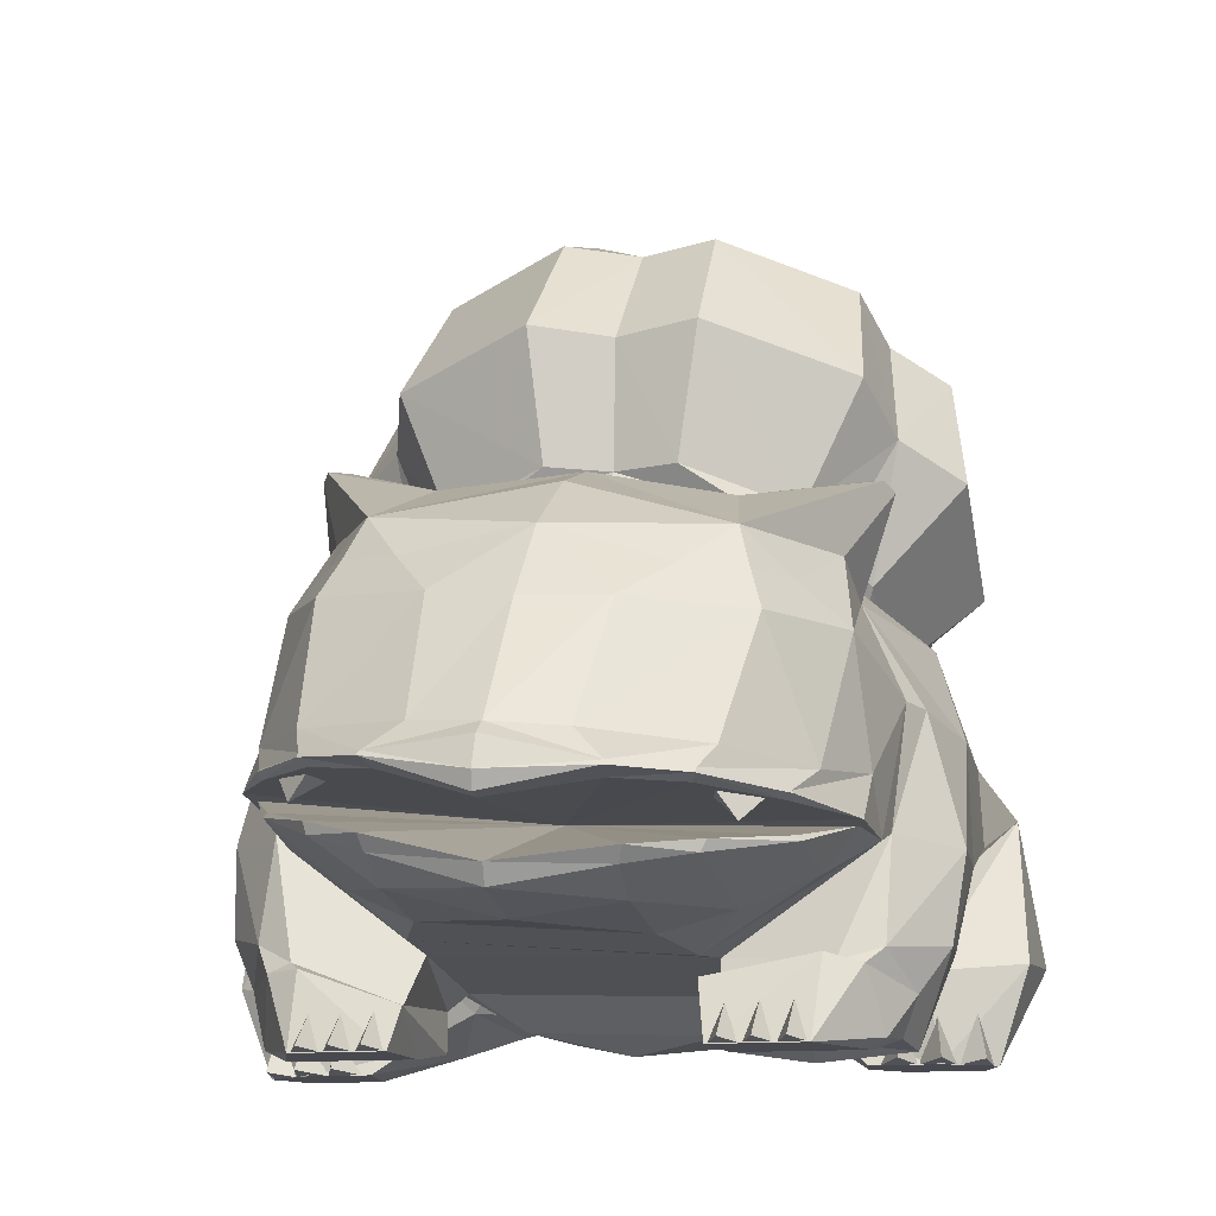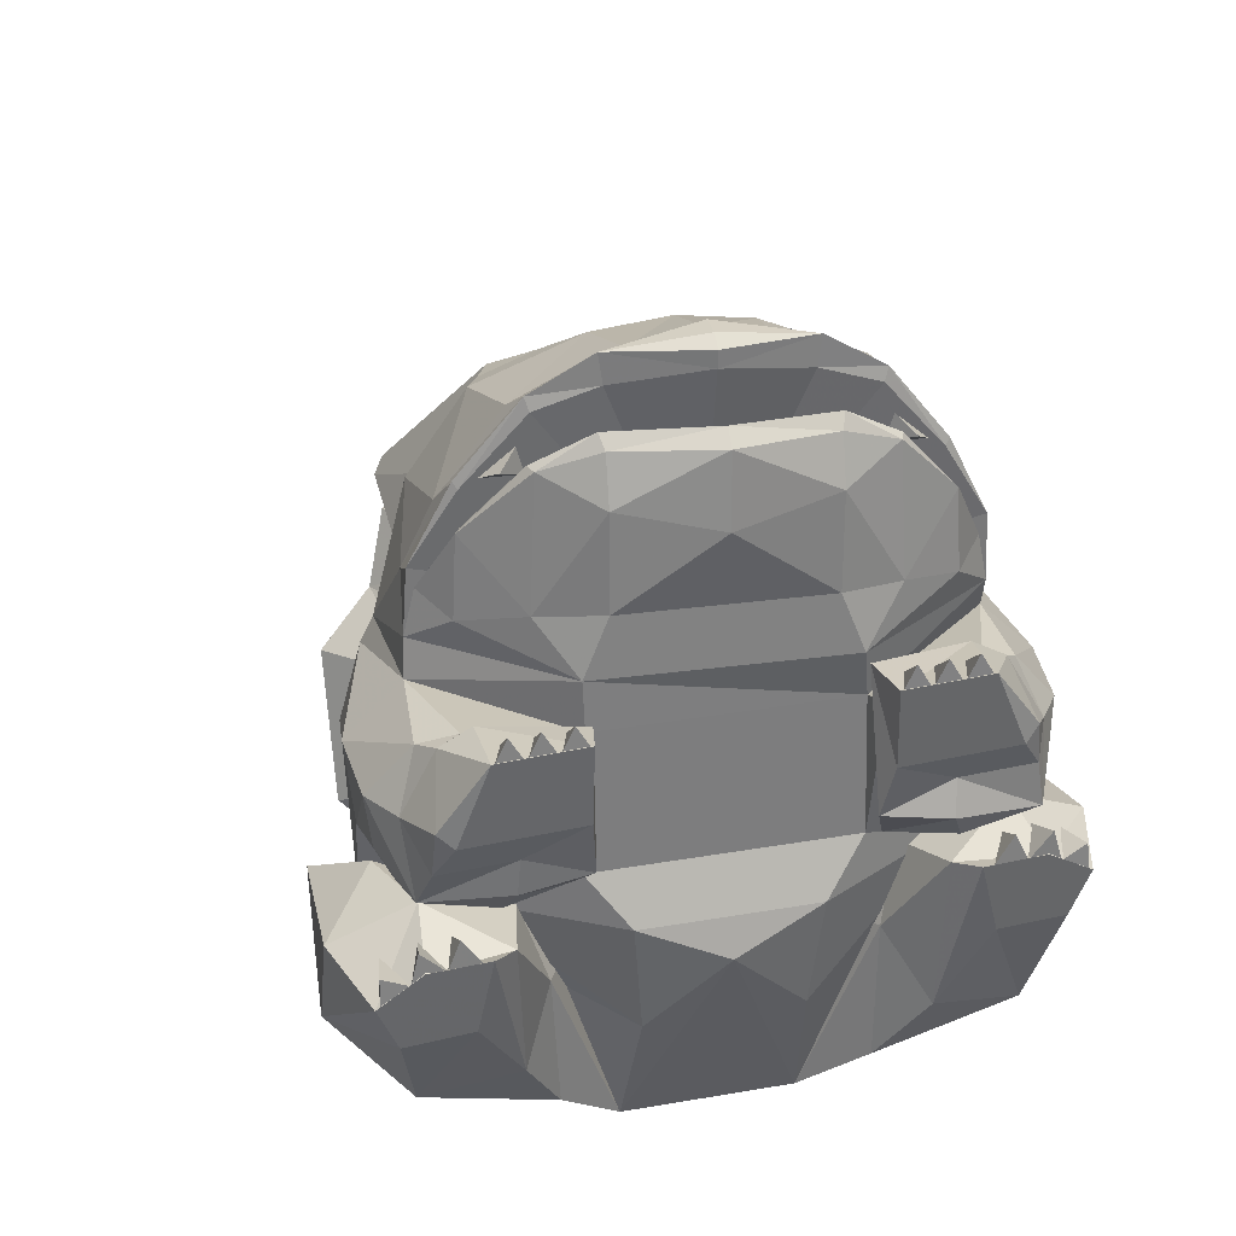
<metadata>
{"format":"obj","ext":"obj","renderer":"f3d","projection":"perspective","resolution":1024,"background":"white","views":[{"elev":-12.6,"azim":15.0,"up":"+Y"},{"elev":38.7,"azim":-15.3,"up":"+Z"}]}
</metadata>
<code>
o Mesh_Bulbasaur
v 0.1342 -0.2268 0.01386
v 0.1411 -0.2292 -0.002208
v 0.1343 -0.2119 0.002348
v 0.1239 -0.2291 -0.001118
v 0.1722 -0.2269 -0.000952
v 0.1676 -0.2062 -0.007891
v 0.1584 -0.2292 -0.006747
v 0.1734 -0.2292 -0.01589
v 0.1537 -0.2269 0.01163
v 0.1504 -0.2073 9.9e-05
v 0.1515 -0.2292 -0.001021
v 0.1901 -0.1831 -0.02054
v 0.1463 -0.1876 0.003177
v 0.1068 -0.2174 -0.005847
v 0.1181 -0.2291 -0.001138
v 0.1016 -0.224 -0.09425
v 0.153 -0.2129 -0.1137
v 0.1286 -0.2292 -0.0448
v 0.1757 -0.2292 -0.01704
v 0.1654 -0.2293 -0.04467
v 0.1907 -0.1801 -0.07722
v 0.09402 -0.1773 -0.02341
v 0.08135 -0.1978 -0.06012
v 0.07718 -0.2095 -0.1382
v 0.1758 -0.1293 -0.1056
v 0.1463 -0.164 -0.1447
v 0.1836 -0.1143 -0.04357
v 0.1574 -0.1445 -0.01365
v 0.07338 -0.09836 -0.1801
v 0.05895 -0.1446 -0.1885
v 0.04285 -0.1938 -0.1672
v 0.1564 -0.07827 -0.108
v 0.1666 -0.125 -0.05017
v 0.0562 -0.1504 -0.07621
v -0.1405 -0.2291 -0.00137
v -0.1336 -0.2268 0.01473
v -0.1347 -0.2119 0.0032
v -0.1232 -0.2291 -0.001364
v -0.168 -0.2061 -0.007171
v -0.1715 -0.2268 -0.000235
v -0.1577 -0.2291 -0.005976
v -0.1727 -0.2291 -0.01518
v -0.1531 -0.2268 0.01127
v -0.1496 -0.2072 0.000887
v -0.1457 -0.1911 0.008778
v -0.175 -0.2291 -0.01748
v -0.1508 -0.2291 -0.000224
v -0.1186 -0.2291 -0.000213
v -0.1058 -0.2194 -0.005849
v -0.1542 -0.2024 -0.1103
v -0.1021 -0.2146 -0.0933
v -0.1278 -0.2292 -0.04391
v -0.1901 -0.1858 -0.0135
v -0.1646 -0.2292 -0.04507
v -0.1931 -0.1756 -0.07043
v -0.09664 -0.1787 -0.01665
v -0.08488 -0.1964 -0.05508
v -0.08233 -0.202 -0.1339
v -0.1511 -0.1557 -0.1354
v -0.1795 -0.1238 -0.09321
v -0.186 -0.1136 -0.03008
v -0.1595 -0.1462 -0.003106
v -0.07368 -0.0934 -0.1764
v -0.06283 -0.1405 -0.1855
v -0.04906 -0.1907 -0.1649
v -0.1515 -0.06788 -0.1004
v -0.162 -0.1139 -0.0421
v -0.0596 -0.148 -0.06795
v -0.0776 -0.1405 0.2076
v -0.1092 -0.1327 0.1709
v -0.07575 -0.1465 0.2078
v 0.006608 -0.1632 0.2285
v -0.04619 -0.1565 0.2198
v 0.00571 -0.1727 0.2224
v 0.05925 -0.1646 0.2169
v 0.1224 -0.1505 0.1645
v 0.09202 -0.1536 0.2029
v 0.08929 -0.1592 0.2033
v 0.05771 -0.1762 0.1932
v -0.08216 -0.1607 0.1396
v -0.1132 -0.1401 0.128
v -0.04773 -0.1681 0.1961
v 0.06226 -0.1575 0.2226
v -0.1067 -0.1308 0.1723
v -0.04776 -0.149 0.2256
v -0.1264 -0.1189 0.1336
v -0.04971 -0.1757 0.145
v 0.05573 -0.1838 0.1421
v 0.004022 -0.181 0.1841
v 0.1203 -0.1482 0.1661
v 0.1395 -0.1393 0.1264
v 0.1229 -0.1583 0.1215
v 0.08976 -0.1739 0.1349
v 0.005729 -0.1311 0.1063
v 0.1443 -0.1419 0.1002
v -0.133 -0.1206 0.1078
v -0.06357 -0.1797 0.1134
v 0.06709 -0.1897 0.1098
v -0.03878 -0.1245 0.232
v 0.008786 -0.1397 0.2423
v 0.05749 -0.1319 0.2294
v 0.08935 -0.1332 0.2169
v 0.1204 -0.1359 0.1779
v -0.0711 -0.1208 0.2212
v -0.1043 -0.1186 0.184
v -0.1295 -0.1172 0.1443
v 0.1433 -0.1382 0.1369
v -0.104 0.04067 0.0853
v -0.1107 0.03878 0.09612
v -0.05155 0.02126 0.1154
v -0.06464 -0.003575 0.1703
v -0.1006 1.5e-05 0.1099
v 0.139 0.02202 0.07865
v 0.146 0.01907 0.0891
v 0.1501 0.01555 0.08005
v 0.1309 -0.01776 0.1036
v -0.1158 0.03596 0.08733
v 0.08598 0.0107 0.1117
v 0.0981 -0.01607 0.1659
v -0.08751 -0.1312 0.1985
v -0.09709 -0.1165 0.1871
v -0.07434 -0.1215 0.1891
v 0.1027 -0.1458 0.1933
v 0.0907 -0.1342 0.1845
v 0.1138 -0.1327 0.1813
v -0.07472 -0.1175 0.206
v 0.09261 -0.1303 0.2014
v 0.01685 -0.01581 0.1895
v -0.02536 -0.04666 0.209
v 0.01474 -0.05249 0.2151
v 0.01794 0.01167 0.1521
v -0.0234 -0.1065 0.2378
v 0.01118 -0.1095 0.245
v 0.04537 -0.1118 0.236
v 0.05487 -0.05281 0.2068
v -0.08214 -0.04137 0.185
v -0.1126 -0.1021 0.1689
v -0.07801 -0.1036 0.2152
v 0.1104 -0.05615 0.1797
v 0.09848 -0.1171 0.2104
v -0.1131 -0.03702 0.1359
v 0.1303 -0.1208 0.1622
v 0.139 -0.05637 0.129
v 0.06056 -0.1272 0.2439
v 0.01091 -0.1157 0.2526
v -0.03915 -0.1195 0.2466
v 0.009855 -0.1304 0.2552
v 0.009104 -0.1388 0.2514
v 0.06043 -0.1293 0.2452
v -0.04043 -0.1216 0.248
v -0.07285 -0.1155 0.2266
v -0.1063 -0.1158 0.1873
v -0.07298 -0.1177 0.2279
v 0.01797 0.02533 0.1149
v -0.1282 -0.09576 0.1283
v 0.09205 -0.1304 0.2234
v 0.1445 -0.1167 0.1209
v -0.105 -0.1148 0.1872
v -0.1294 -0.1162 0.1431
v 0.1434 -0.1372 0.1356
v 0.1219 -0.1322 0.1809
v 0.09218 -0.1282 0.2221
v 0.123 -0.1334 0.181
v -0.1147 -0.02268 0.0723
v 0.1312 -0.03098 0.06626
v -0.04684 0.01207 0.06844
v 0.06575 0.008267 0.06568
v -0.1351 -0.1267 0.08786
v -0.06337 -0.1833 0.08602
v 0.009644 0.0172 0.06521
v 0.1517 -0.07712 0.07316
v -0.1379 -0.06734 0.08027
v 0.1453 -0.1362 0.08098
v 0.0699 -0.1878 0.08274
v 0.03753 0.1821 -0.1508
v 0.0478 0.1713 -0.1394
v 0.0363 0.1657 -0.1784
v 0.04617 0.1495 -0.176
v 0.01057 0.1913 -0.1363
v 0.01073 0.1838 -0.1198
v -0.01762 0.184 -0.1495
v -0.02803 0.1739 -0.1376
v -0.02966 0.1521 -0.1741
v -0.01885 0.1675 -0.1771
v 0.008105 0.1584 -0.1916
v 0.007419 0.1396 -0.1938
v 0.03213 0.1848 -0.187
v 0.03314 0.1983 -0.1643
v 0.009516 0.1823 -0.1671
v 0.01069 0.2061 -0.1519
v -0.01281 0.1998 -0.1631
v -0.01383 0.1863 -0.1858
v 0.008621 0.1785 -0.1982
v 0.1043 0.01208 -0.009507
v 0.1102 -0.02538 -0.04471
v 0.1195 -0.000826 -0.03063
v 0.1 -0.046 -0.1046
v 0.117 -0.03319 -0.08491
v 0.09512 0.02772 0.01641
v 0.04236 0.04603 0.04537
v 0.07927 0.02122 0.03625
v 0.009961 0.04555 0.03905
v -0.0887 0.01859 -0.004767
v -0.06089 0.02595 0.0397
v -0.07721 0.03354 0.02064
v -0.02198 0.0482 0.04695
v -0.09886 -0.01833 -0.03957
v -0.1057 0.006774 -0.0251
v -0.1081 -0.02559 -0.07938
v -0.093 -0.03948 -0.09991
v -0.06607 -0.06236 -0.1435
v -0.0838 -0.05513 -0.1258
v -0.03097 -0.07324 -0.1522
v 0.001487 -0.06605 -0.1526
v 0.0695 -0.06693 -0.1468
v 0.08853 -0.06095 -0.1301
v 0.03337 -0.07541 -0.1538
v 0.001017 -0.06766 -0.1695
v 0.1634 0.0516 -0.04911
v 0.1602 0.009224 -0.1202
v 0.1347 0.06849 -0.02173
v 0.1291 -0.005657 -0.1461
v 0.1477 0.07463 -0.1546
v 0.1191 0.06085 -0.1786
v 0.1507 0.1135 -0.08946
v 0.1241 0.1285 -0.06509
v 0.1221 0.136 -0.111
v 0.1198 0.1048 -0.1633
v 0.1152 0.1477 -0.03326
v 0.1248 0.09007 0.01408
v 0.05118 0.1693 0.000916
v 0.054 0.1137 0.05139
v 0.01224 0.1098 0.04352
v 0.01291 0.1659 -0.006048
v 0.04257 0.1811 -0.0379
v 0.09423 0.1635 -0.06584
v -0.1158 0.07694 -0.01558
v -0.1027 0.09774 0.01967
v -0.01717 0.1832 -0.03643
v -0.02872 0.1165 0.05342
v -0.02465 0.1719 0.002778
v -0.09159 0.1547 -0.02818
v -0.1033 0.1362 -0.05951
v -0.07121 0.1691 -0.06178
v -0.1468 0.06206 -0.04149
v -0.15 0.01969 -0.1125
v -0.1349 0.08417 -0.1477
v -0.1213 0.002795 -0.1399
v -0.132 0.123 -0.08252
v -0.1031 0.1436 -0.1055
v -0.1054 0.1124 -0.1578
v -0.1084 0.06853 -0.173
v -0.1114 -0.01878 -0.1757
v 0.001145 -0.03752 -0.2058
v -0.04061 -0.04142 -0.2136
v -0.09948 0.04934 -0.2048
v -0.02586 0.06723 -0.2308
v -0.03545 0.02772 -0.239
v 0.002817 0.03114 -0.232
v -0.07752 0.0849 -0.2029
v 0.04211 -0.04421 -0.2157
v 0.1161 -0.02645 -0.1813
v 0.1073 0.04237 -0.2099
v 0.08792 0.07932 -0.207
v 0.03388 0.06522 -0.2323
v 0.04038 0.02516 -0.2409
v 0.09273 -0.2254 0.1289
v 0.1008 -0.2277 0.114
v 0.09283 -0.207 0.1093
v 0.08469 -0.2277 0.1139
v 0.07775 -0.2253 0.1288
v 0.07785 -0.2069 0.1093
v 0.06971 -0.2276 0.1139
v 0.08584 -0.2277 0.1139
v 0.09967 -0.2277 0.114
v 0.1158 -0.2277 0.114
v 0.1077 -0.2254 0.1289
v 0.1078 -0.207 0.1094
v 0.1189 -0.1886 0.1046
v 0.06971 -0.2276 0.1173
v 0.1158 -0.2277 0.1174
v 0.1354 -0.193 0.09626
v 0.1526 -0.2039 0.06329
v 0.1436 -0.2222 0.05318
v 0.1466 -0.2256 0.02863
v 0.1033 -0.222 0.05308
v 0.1412 -0.2233 0.07845
v 0.06499 -0.2251 0.04097
v 0.07097 -0.2277 0.07139
v 0.06603 -0.1988 0.1111
v 0.1012 -0.2304 0.03509
v 0.1332 -0.2279 0.07154
v 0.123 -0.1922 0.09884
v 0.07123 -0.2093 0.09501
v 0.163 -0.182 0.02211
v 0.1536 -0.188 0.005206
v 0.1669 -0.1831 0.05675
v 0.1231 -0.1982 -0.000999
v 0.1069 -0.2244 0.01908
v 0.07517 -0.2055 0.01114
v 0.1432 -0.1856 0.08833
v 0.1684 -0.1409 -0.001686
v 0.1733 -0.1402 0.05145
v 0.06996 -0.1978 0.004866
v 0.1154 -0.1808 0.002655
v -0.1016 -0.2278 0.1139
v -0.09361 -0.2255 0.1289
v -0.0935 -0.2072 0.1093
v -0.0855 -0.2279 0.114
v -0.07853 -0.2072 0.1093
v -0.07863 -0.2255 0.1289
v -0.07053 -0.2279 0.114
v -0.08666 -0.2279 0.114
v -0.1166 -0.2278 0.1139
v -0.1005 -0.2278 0.1139
v -0.1086 -0.2255 0.1288
v -0.1085 -0.2071 0.1092
v -0.07054 -0.2279 0.1175
v -0.1161 -0.19 0.1078
v -0.1166 -0.2278 0.1173
v -0.1333 -0.1911 0.09966
v -0.1441 -0.2221 0.05289
v -0.1526 -0.195 0.06628
v -0.1503 -0.2122 0.02873
v -0.1037 -0.2222 0.05301
v -0.1418 -0.2232 0.07817
v -0.06902 -0.2235 0.0375
v -0.07155 -0.228 0.0715
v -0.06606 -0.2075 0.1105
v -0.1058 -0.2234 0.03252
v -0.1338 -0.2279 0.07132
v -0.1214 -0.1866 0.1017
v -0.07205 -0.2095 0.09601
v -0.1612 -0.1684 0.02643
v -0.1529 -0.1747 0.009083
v -0.1646 -0.1706 0.06107
v -0.1239 -0.1881 0.001762
v -0.1111 -0.2145 0.01774
v -0.07699 -0.2015 0.01249
v -0.1408 -0.1772 0.09197
v -0.1625 -0.1297 0.006439
v -0.166 -0.127 0.05772
v -0.06791 -0.1931 0.008251
v -0.1121 -0.1731 0.008241
v 0.1521 -0.03835 -0.009607
v 0.1695 -0.08687 0.01795
v -0.159 -0.07578 0.02602
v -0.1397 -0.0285 -0.002441
v 0.1241 -0.1747 -0.02595
v 0.03959 -0.2127 -0.08649
v 0.04696 -0.2126 -0.02095
v -0.000947 -0.2201 -0.03996
v 0.1582 -0.07874 0.05908
v -0.04313 -0.2099 -0.08446
v -0.04725 -0.2094 -0.01863
v -0.1218 -0.1664 -0.01992
v -0.1451 -0.06851 0.06653
v -0.045 -0.0263 0.1896
v 0.07648 -0.03563 0.1863
v -0.07339 -0.02366 0.1777
v -0.0889 -0.02148 0.1531
v 0.1185 -0.03741 0.1475
v 0.1043 -0.0373 0.1728
v 0.1657 -0.1095 0.05527
v 0.1714 -0.1135 0.0347
v 0.1708 -0.1406 0.02488
v 0.1677 -0.162 0.02753
v 0.1832 -0.1547 -0.0914
v 0.1871 -0.1472 -0.0604
v -0.1556 -0.09777 0.06213
v -0.1625 -0.1014 0.04187
v -0.1642 -0.1284 0.03208
f 136 137 138
f 138 129 136
f 135 134 139
f 139 134 140
f 136 141 137
f 132 129 138
f 142 139 140
f 143 139 142
f 360 111 361
f 136 360 361 141
f 362 119 363
f 143 362 363 139
f 363 119 359
f 139 363 359 135
f 358 111 360
f 129 358 360 136
f 69 70 71
f 72 73 74
f 72 74 75
f 76 77 78
f 75 79 78
f 80 70 81
f 73 71 82
f 78 83 75
f 70 69 84
f 85 71 73
f 86 70 84
f 70 86 81
f 80 87 82
f 71 85 69
f 87 88 89
f 85 73 72
f 77 76 90
f 87 89 82
f 76 91 90
f 91 76 92
f 88 93 79
f 83 78 77
f 93 78 79
f 83 72 75
f 89 88 79
f 93 76 78
f 74 79 75
f 82 74 73
f 74 82 89
f 79 74 89
f 71 80 82
f 76 93 92
f 80 71 70
f 29 26 30
f 30 26 31
f 27 32 33
f 33 28 27
f 29 25 26
f 31 26 24
f 34 33 31
f 25 29 32
f 33 22 28
f 23 31 24
f 23 34 31
f 34 22 33
f 32 27 25
f 34 23 22
f 128 129 130
f 128 119 131
f 129 132 130
f 130 132 133
f 134 135 133
f 133 135 130
f 135 128 130
f 131 111 128
f 111 358 128
f 358 129 128
f 135 359 128
f 359 119 128
f 11 12 13
f 14 15 11
f 16 17 18
f 19 12 11
f 14 11 13
f 14 16 15
f 17 20 18
f 15 16 18
f 19 21 12
f 21 19 20
f 20 17 21
f 18 19 15
f 15 19 11
f 20 19 18
f 267 268 269
f 267 269 270
f 271 272 273
f 273 274 271
f 275 276 277
f 271 274 272
f 277 276 278
f 277 278 275
f 270 268 267
f 306 307 308
f 308 307 309
f 310 311 312
f 313 312 311
f 314 315 316
f 313 311 310
f 314 316 317
f 317 316 315
f 306 309 307
f 1 2 3
f 1 3 4
f 5 6 7
f 7 8 5
f 2 7 9
f 5 8 6
f 9 7 10
f 10 2 9
f 2 1 4
f 120 121 122
f 123 124 125
f 126 120 122
f 127 123 125
f 120 126 121
f 165 345 201
f 346 345 165
f 345 346 32
f 347 348 66
f 207 66 348
f 348 347 164
f 204 207 348
f 211 66 207
f 345 32 195
f 201 345 195
f 32 215 195
f 348 164 204
f 22 14 13
f 16 23 24
f 25 17 26
f 17 24 26
f 14 22 23
f 13 27 28
f 28 22 13
f 24 17 16
f 12 27 13
f 23 16 14
f 25 368 17
f 368 21 17
f 369 21 368
f 27 369 368 25
f 21 369 12
f 369 27 12
f 94 86 84
f 94 83 77
f 94 77 90
f 94 91 95
f 86 94 96
f 69 94 84
f 72 94 85
f 94 72 83
f 91 94 90
f 85 94 69
f 144 133 145
f 146 133 132
f 133 146 145
f 144 145 147
f 145 146 147
f 133 144 134
f 87 80 97
f 81 86 96
f 97 81 96
f 81 97 80
f 93 88 98
f 91 92 95
f 98 88 97
f 97 88 87
f 92 98 95
f 98 92 93
f 175 176 177
f 177 176 178
f 176 179 180
f 175 179 176
f 179 181 180
f 180 181 182
f 183 181 184
f 182 181 183
f 184 185 183
f 183 185 186
f 185 177 186
f 186 177 178
f 177 187 175
f 175 187 188
f 187 189 188
f 188 190 175
f 175 190 179
f 188 189 190
f 190 191 179
f 179 191 181
f 189 191 190
f 192 184 191
f 191 184 181
f 191 189 192
f 192 193 184
f 184 193 185
f 192 189 193
f 193 187 185
f 185 187 177
f 189 187 193
f 194 195 196
f 195 197 198
f 198 196 195
f 199 200 201
f 201 194 199
f 202 201 200
f 203 204 205
f 206 205 204
f 204 202 206
f 207 203 208
f 208 209 207
f 210 207 209
f 211 210 212
f 212 213 211
f 214 211 213
f 197 215 216
f 217 216 215
f 215 214 217
f 201 202 170
f 202 204 170
f 210 211 207
f 214 215 218
f 195 194 201
f 211 214 218
f 203 207 204
f 215 197 195
f 196 198 219
f 219 198 220
f 221 196 219
f 196 221 194
f 222 198 197
f 198 222 220
f 223 220 224
f 224 220 222
f 219 225 221
f 221 225 226
f 223 225 220
f 220 225 219
f 223 227 225
f 225 227 226
f 224 228 223
f 228 227 223
f 178 227 228
f 178 228 224
f 176 226 227
f 176 227 178
f 226 229 221
f 221 229 230
f 229 231 230
f 230 231 232
f 200 199 232
f 232 199 230
f 230 199 221
f 202 200 233
f 180 234 235
f 221 199 194
f 226 236 229
f 176 236 226
f 180 235 176
f 176 235 236
f 233 231 234
f 233 200 232
f 231 235 234
f 232 231 233
f 236 235 229
f 229 235 231
f 205 237 203
f 205 206 238
f 234 180 239
f 206 233 240
f 241 242 240
f 240 242 238
f 242 243 238
f 238 243 237
f 244 243 242
f 244 182 243
f 239 244 241
f 241 244 242
f 234 240 233
f 239 241 234
f 244 180 182
f 241 240 234
f 205 238 237
f 239 180 244
f 238 206 240
f 206 202 233
f 208 237 245
f 246 247 248
f 249 245 243
f 243 245 237
f 246 208 245
f 209 248 210
f 245 247 246
f 209 208 246
f 243 182 250
f 249 247 245
f 250 182 251
f 251 182 183
f 249 251 247
f 250 249 243
f 251 252 247
f 250 251 249
f 237 208 203
f 251 183 252
f 248 247 252
f 248 209 246
f 252 253 248
f 254 213 255
f 255 212 253
f 256 253 252
f 256 257 258
f 257 259 258
f 257 186 259
f 260 257 256
f 257 183 186
f 254 258 259
f 255 258 254
f 260 183 257
f 253 258 255
f 213 212 255
f 214 213 254
f 256 258 253
f 253 212 248
f 248 212 210
f 252 183 260
f 260 256 252
f 217 254 261
f 216 217 262
f 216 262 222
f 217 214 254
f 262 263 222
f 222 263 224
f 178 224 264
f 262 217 261
f 259 265 266
f 216 222 197
f 265 264 266
f 266 264 263
f 186 264 265
f 186 265 259
f 263 264 224
f 178 264 186
f 266 263 261
f 261 263 262
f 266 261 259
f 259 261 254
f 99 94 100
f 100 94 101
f 102 94 103
f 94 104 105
f 101 94 102
f 94 106 96
f 106 94 105
f 107 94 95
f 94 107 103
f 94 99 104
f 164 112 117
f 115 116 165
f 166 164 108
f 108 164 117
f 167 115 165
f 110 166 108
f 115 167 113
f 113 167 118
f 59 63 64
f 59 64 65
f 66 61 67
f 62 67 61
f 60 63 59
f 59 65 58
f 67 68 65
f 63 60 66
f 62 68 67
f 65 57 58
f 61 66 60
f 68 57 65
f 56 68 62
f 57 68 56
f 49 56 45
f 57 51 58
f 59 55 60
f 58 50 59
f 56 49 57
f 50 55 59
f 55 61 60
f 61 55 53
f 62 53 45
f 56 62 45
f 50 58 51
f 61 53 62
f 51 57 49
f 35 36 37
f 37 36 38
f 39 40 41
f 42 41 40
f 41 35 43
f 42 40 39
f 41 43 44
f 44 43 35
f 35 38 36
f 290 293 294
f 293 290 279
f 295 285 296
f 285 297 283
f 285 298 296
f 285 299 298
f 293 279 282
f 290 300 288
f 301 283 297
f 282 301 293
f 301 282 283
f 300 298 299
f 300 299 291
f 297 285 295
f 291 288 300
f 300 290 294
f 299 285 291
f 293 174 294
f 296 302 295
f 301 303 173
f 174 304 294
f 294 304 300
f 296 298 302
f 302 298 305
f 304 298 300
f 305 298 304
f 173 293 301
f 293 173 174
f 303 301 297
f 332 329 333
f 329 332 319
f 324 334 335
f 336 324 323
f 337 324 335
f 338 324 337
f 319 332 321
f 339 329 327
f 323 340 336
f 340 321 332
f 321 340 323
f 337 339 338
f 338 339 330
f 324 336 334
f 327 330 339
f 329 339 333
f 324 338 330
f 169 332 333
f 341 335 334
f 342 340 168
f 343 169 339
f 339 169 333
f 337 335 344
f 344 335 341
f 337 343 339
f 337 344 343
f 336 341 334
f 332 168 340
f 168 332 169
f 340 342 336
f 174 343 304
f 170 204 166
f 31 349 350
f 169 343 174
f 201 170 167
f 351 350 349
f 350 352 31
f 352 350 351
f 171 353 165
f 167 165 201
f 354 355 356
f 352 65 31
f 352 355 354
f 355 343 356
f 354 65 352
f 351 349 304
f 32 346 33
f 305 304 349
f 33 346 302
f 305 349 302
f 302 349 33
f 353 346 165
f 347 357 164
f 31 64 30
f 344 356 343
f 347 66 67
f 65 64 31
f 347 67 341
f 344 341 356
f 67 354 356
f 341 67 356
f 215 29 218
f 29 63 218
f 164 166 204
f 211 218 63
f 353 171 173
f 357 172 164
f 172 357 168
f 343 351 304
f 351 355 352
f 215 32 29
f 355 351 343
f 64 29 30
f 349 31 33
f 67 65 354
f 63 29 64
f 66 211 63
f 303 364 173
f 364 353 173
f 364 303 365
f 353 364 365 346
f 365 303 366
f 346 365 366 302
f 367 302 366
f 297 367 366 303
f 302 367 295
f 367 297 295
f 357 370 168
f 370 342 168
f 371 342 370
f 347 371 370 357
f 372 342 371
f 341 372 371 347
f 342 372 336
f 372 341 336
f 108 109 110
f 109 111 110
f 112 111 109
f 113 114 115
f 114 116 115
f 117 112 109
f 118 114 113
f 119 116 114
f 109 108 117
f 118 119 114
f 148 149 147
f 123 127 124
f 148 150 100
f 101 149 100
f 137 151 138
f 99 100 150
f 138 146 132
f 147 146 150
f 152 105 153
f 153 105 104
f 153 104 99
f 99 150 153
f 131 119 154
f 154 119 118
f 146 138 151
f 144 140 134
f 110 111 154
f 154 111 131
f 155 137 141
f 156 101 102
f 142 157 143
f 137 155 158
f 149 101 156
f 96 159 155
f 95 160 107
f 152 159 106
f 159 152 158
f 156 161 162
f 158 153 151
f 160 161 107
f 107 161 163
f 152 106 105
f 159 96 106
f 160 95 157
f 140 144 162
f 161 160 157
f 153 158 152
f 162 149 156
f 151 137 158
f 107 163 103
f 144 147 149
f 146 151 150
f 159 158 155
f 162 144 149
f 157 142 161
f 150 151 153
f 161 156 163
f 142 162 161
f 156 103 163
f 103 156 102
f 150 148 147
f 162 142 140
f 149 148 100
f 96 168 97
f 97 168 169
f 143 165 116
f 118 170 154
f 170 110 154
f 95 171 157
f 166 110 170
f 157 171 143
f 112 164 141
f 118 167 170
f 168 96 172
f 95 173 171
f 174 97 169
f 172 155 141
f 172 141 164
f 98 97 174
f 172 96 155
f 143 171 165
f 174 95 98
f 173 95 174
f 279 280 281
f 279 281 282
f 283 284 285
f 286 285 284
f 282 281 287
f 287 283 282
f 288 286 289
f 280 279 290
f 284 283 287
f 288 291 286
f 291 285 286
f 289 290 288
f 290 289 280
f 281 289 292
f 281 292 287
f 289 286 292
f 280 289 281
f 286 284 292
f 292 284 287
f 318 319 320
f 320 319 321
f 322 323 324
f 324 325 322
f 320 321 326
f 323 326 321
f 325 327 328
f 319 318 329
f 323 322 326
f 330 327 325
f 324 330 325
f 329 328 327
f 328 329 318
f 331 318 320
f 331 320 326
f 325 328 331
f 328 318 331
f 322 325 331
f 322 331 326
f 119 362 116
f 362 143 116
f 141 361 112
f 361 111 112
f 45 46 47
f 48 49 47
f 50 51 52
f 53 46 45
f 47 49 45
f 51 49 48
f 54 50 52
f 51 48 52
f 55 46 53
f 46 55 54
f 50 54 55
f 47 54 48
f 48 54 52
f 46 54 47

</code>
